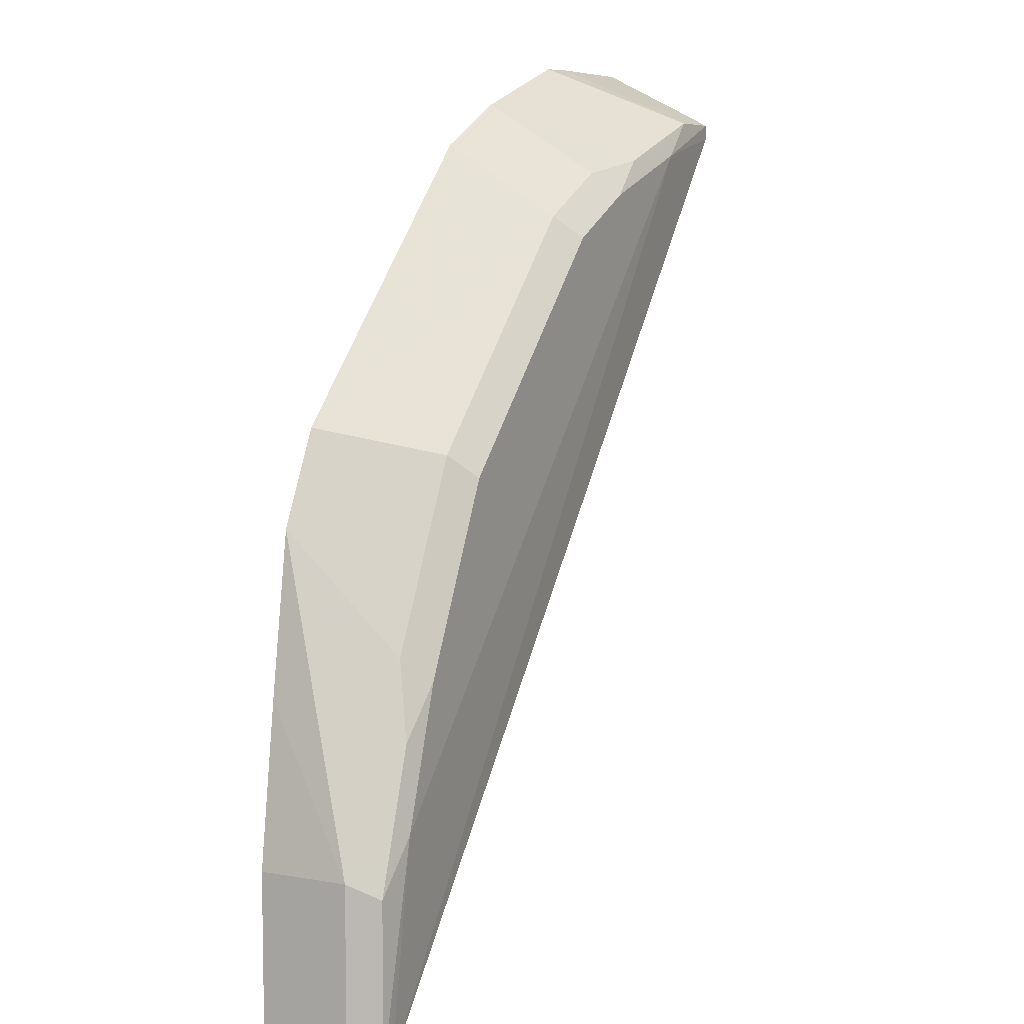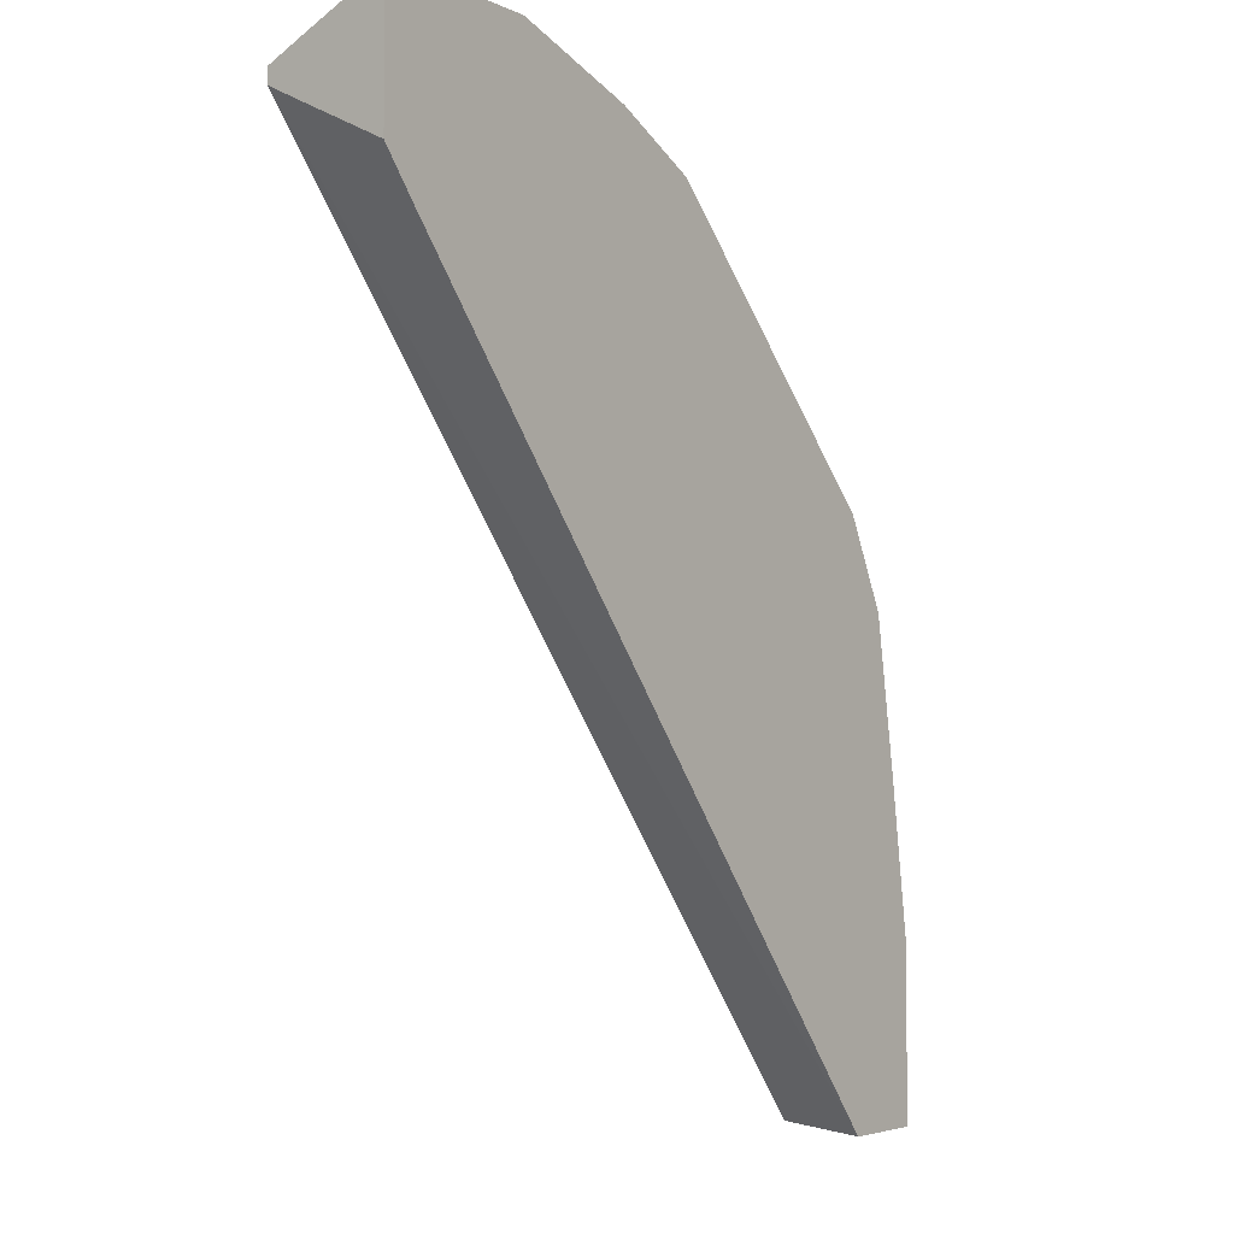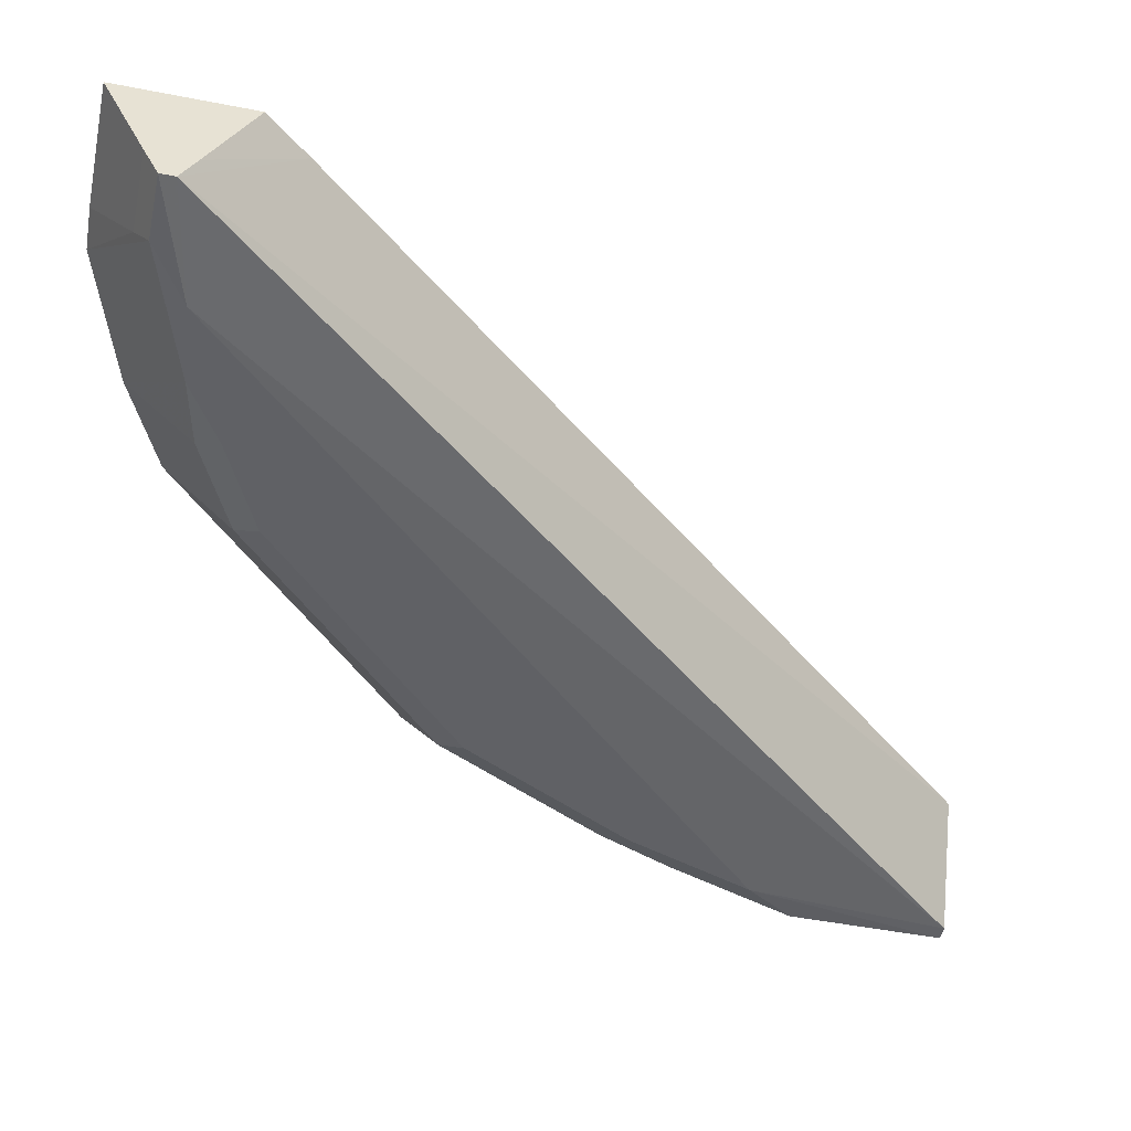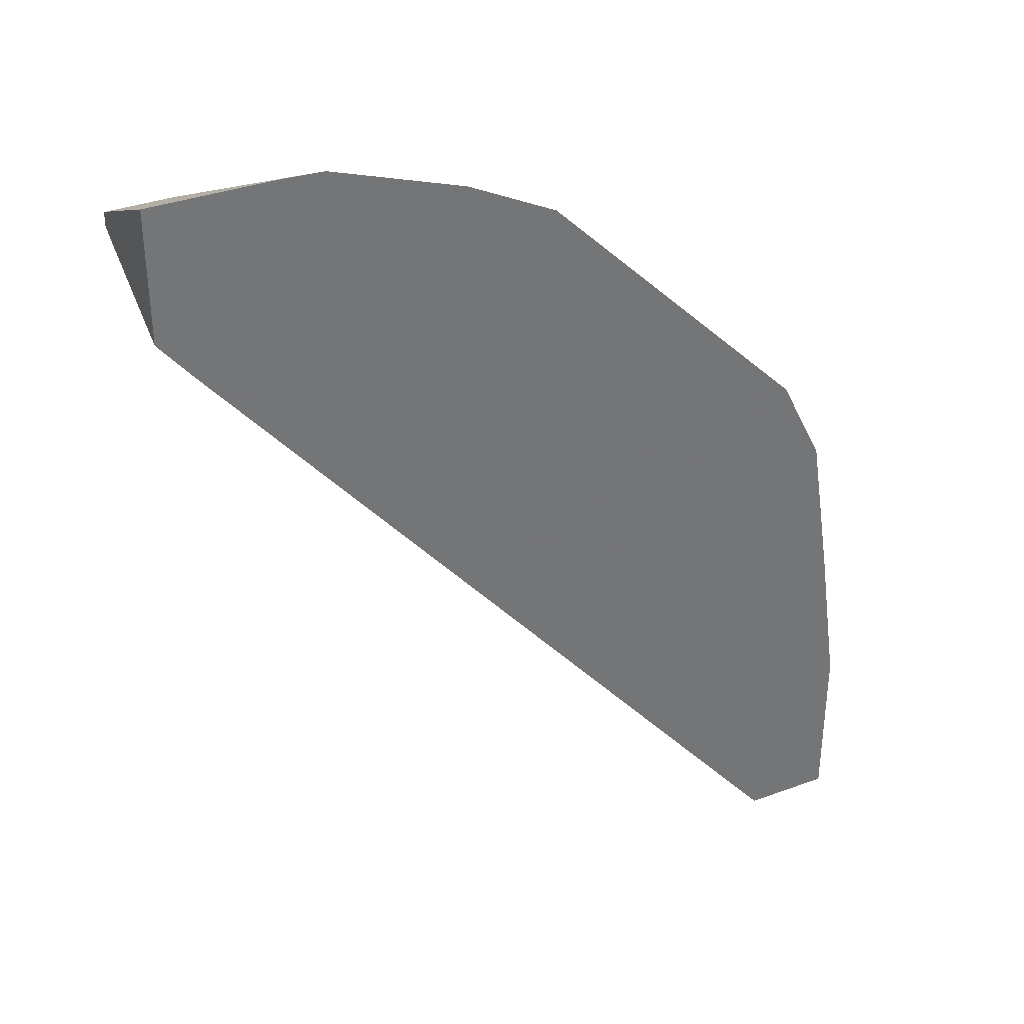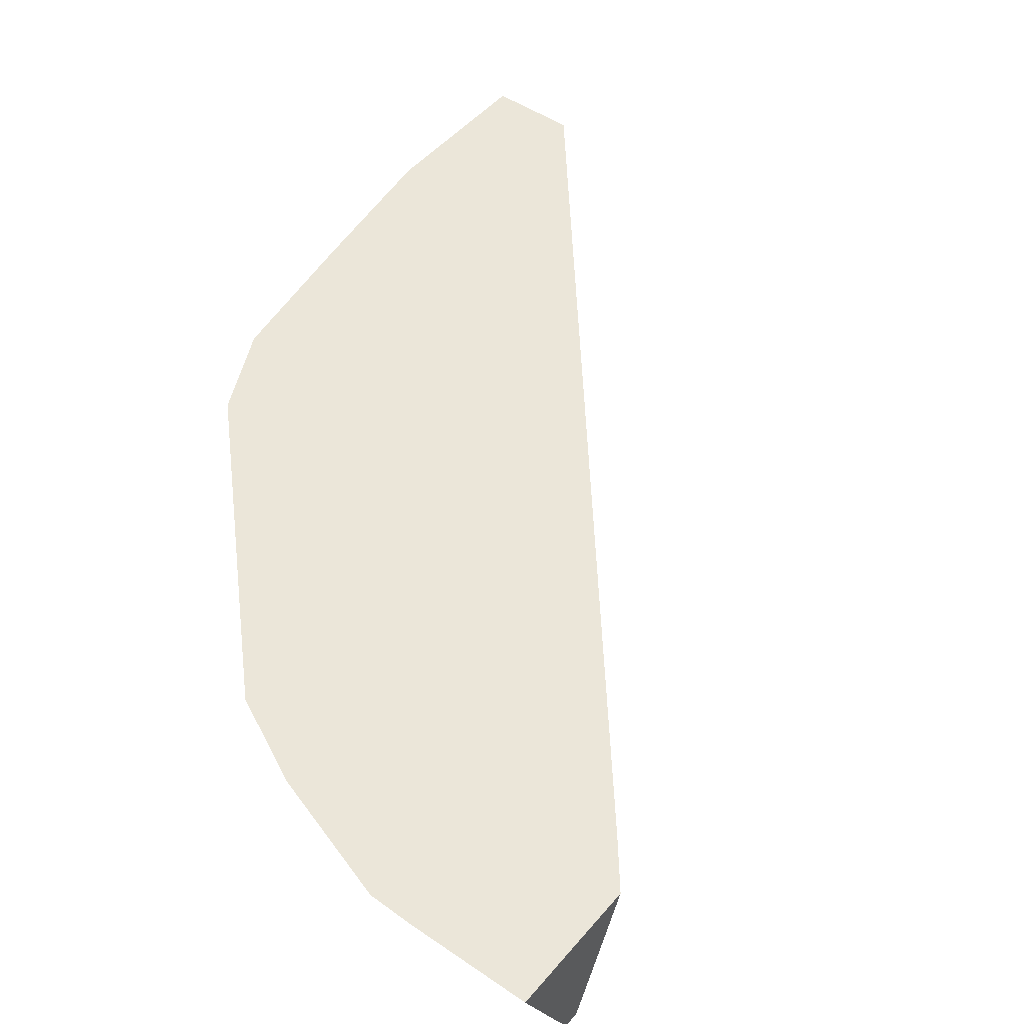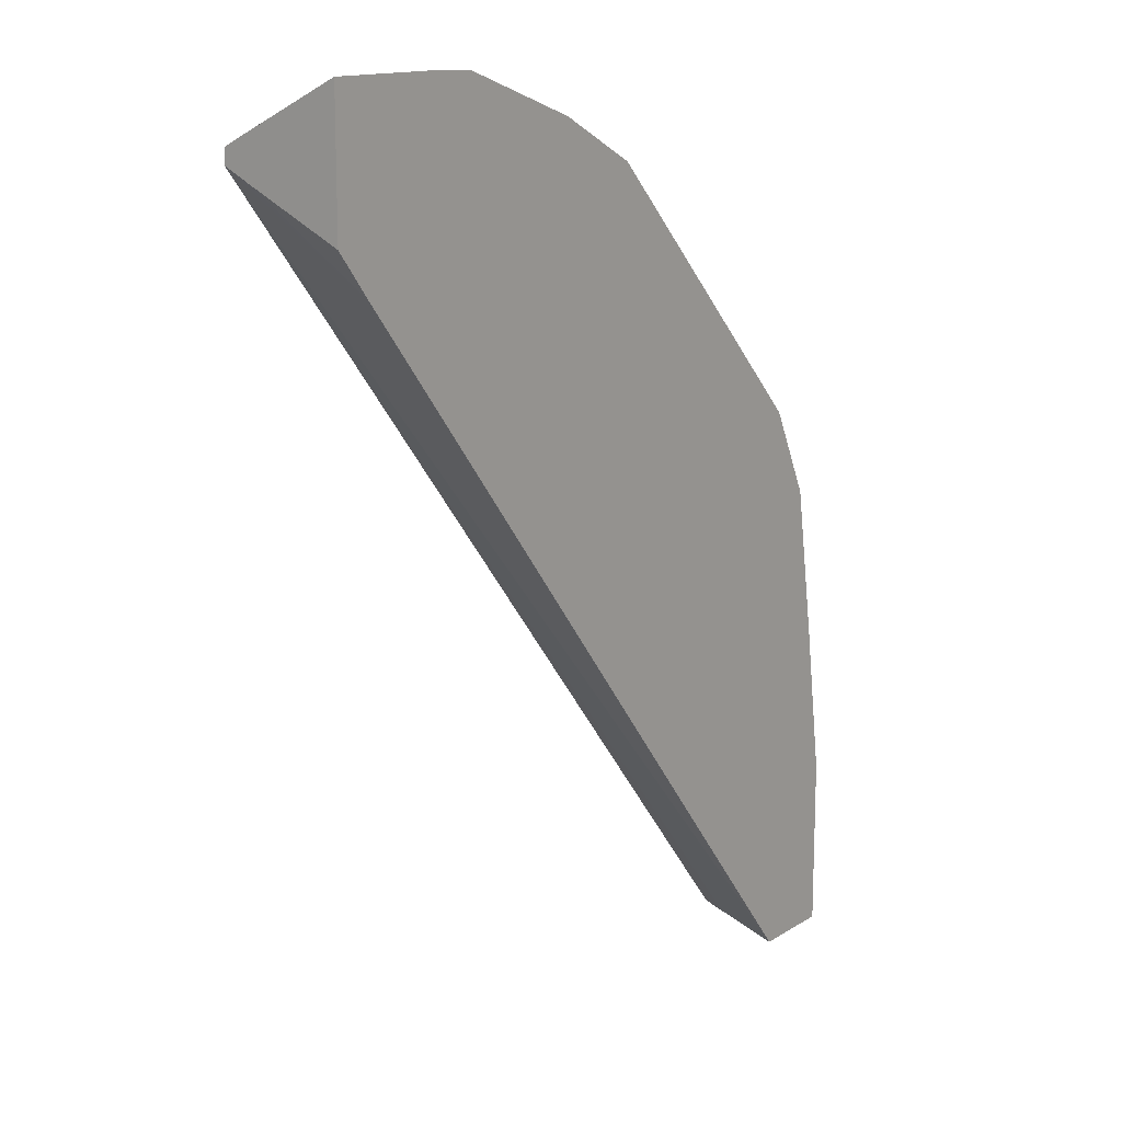
<metadata>
{"format":"obj","ext":"obj","renderer":"f3d","projection":"perspective","resolution":1024,"background":"white","views":[{"elev":7.1,"azim":-62.6,"up":"+Z"},{"elev":-3.4,"azim":126.5,"up":"+Z"},{"elev":-49.3,"azim":77.8,"up":"+Y"},{"elev":35.4,"azim":154.0,"up":"+Z"},{"elev":47.7,"azim":37.8,"up":"+Y"},{"elev":14.1,"azim":126.6,"up":"+Z"}]}
</metadata>
<code>
v -0.3936 -0.2755 -0.0787
v -0.3936 -0.2364 -0.0787
v -0.3936 -0.2755 -0.1546
v -0.3871 -0.2887 -0.08529
v -0.3838 -0.2854 -0.06887
v -0.3641 -0.2854 -0.009827
v -0.3608 -0.2821 0.006589
v -0.3739 -0.2755 -0.01966
v -0.3729 -0.2364 0.05797
v -0.3837 -0.2364 -0.009907
v -0.3936 -0.2364 -0.1546
v -0.3871 -0.2887 -0.1546
v -0.3707 -0.2919 -0.06229
v -0.3674 -0.2887 -0.0262
v -0.3412 -0.2821 0.04596
v -0.3532 -0.2364 0.09734
v -0.3547 -0.2364 -0.1546
v -0.3805 -0.2887 -0.1546
v -0.351 -0.2919 -0.003245
v -0.1148 -0.2919 0.2132
v -0.3116 -0.2919 0.07543
v -0.3215 -0.2821 0.08526
v -0.2427 -0.2821 0.164
v -0.2548 -0.2364 0.1958
v -0.0793 -0.2364 0.1777
v -0.0636 -0.2887 0.2231
v -0.3739 -0.2755 -0.1546
v -0.0636 -0.2887 0.2296
v -0.09187 -0.2887 0.2296
v -0.1509 -0.2887 0.2099
v -0.1739 -0.2919 0.1935
v -0.2723 -0.2919 0.1148
v -0.2132 -0.2919 0.1738
v -0.2231 -0.2821 0.1837
v -0.2351 -0.2364 0.2154
v -0.0636 -0.2364 0.1972
v -0.0636 -0.2755 0.2165
v -0.0636 -0.2755 0.2362
v -0.09843 -0.2755 0.2362
v -0.1367 -0.2364 0.2548
v -0.1837 -0.2821 0.2033
v -0.2067 -0.2854 0.187
v -0.1903 -0.2887 0.1903
v -0.1958 -0.2364 0.2351
v -0.0636 -0.2364 0.2554
v -0.1177 -0.2364 0.2554
f 22 32 33
f 22 33 23
f 21 32 22
f 15 21 22
f 23 34 35
f 20 30 31
f 23 35 24
f 23 33 34
f 20 29 30
f 16 22 23
f 20 26 28
f 18 26 20
f 18 27 26
f 17 26 27
f 17 25 26
f 16 23 24
f 15 22 16
f 25 36 37
f 20 28 29
f 25 37 26
f 38 45 46
f 26 36 45
f 15 19 21
f 39 46 40
f 38 46 39
f 34 44 35
f 34 41 44
f 34 42 41
f 33 43 42
f 33 42 34
f 30 44 41
f 30 33 31
f 30 43 33
f 30 42 43
f 30 41 42
f 29 40 30
f 29 39 40
f 28 39 29
f 28 38 39
f 26 38 28
f 26 45 38
f 26 37 36
f 14 19 15
f 30 40 44
f 13 32 21
f 2 46 45
f 2 40 46
f 2 44 40
f 2 35 44
f 2 24 35
f 2 16 24
f 2 9 16
f 2 10 9
f 1 10 2
f 1 8 9
f 1 7 8
f 1 6 7
f 1 5 6
f 1 4 5
f 1 12 4
f 1 3 12
f 1 11 3
f 1 2 11
f 13 21 19
f 2 45 36
f 2 36 25
f 1 9 10
f 2 17 11
f 13 33 32
f 2 25 17
f 13 31 33
f 13 20 31
f 13 18 20
f 13 19 14
f 12 18 13
f 7 16 9
f 7 15 16
f 6 14 15
f 7 9 8
f 3 17 27
f 6 15 7
f 5 14 6
f 4 12 13
f 4 14 5
f 4 13 14
f 3 18 12
f 3 27 18
f 3 11 17

</code>
